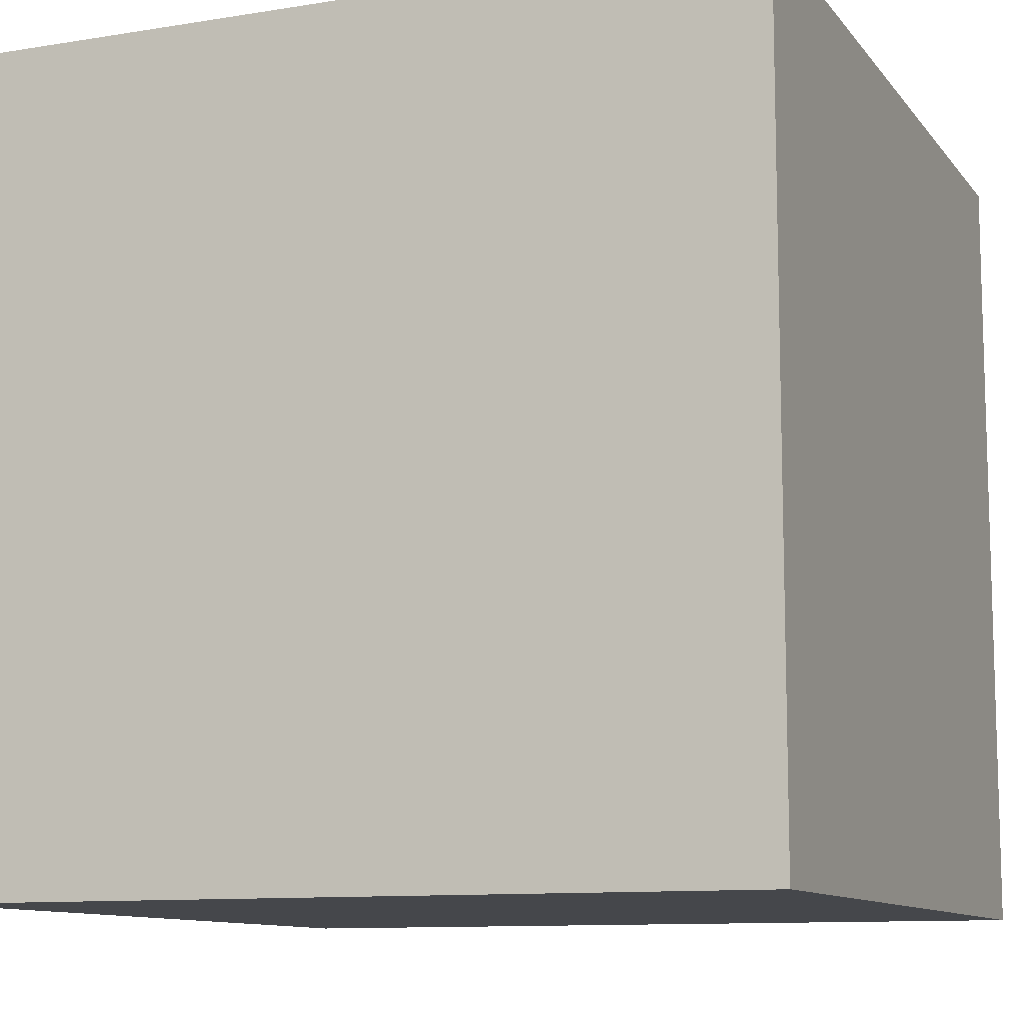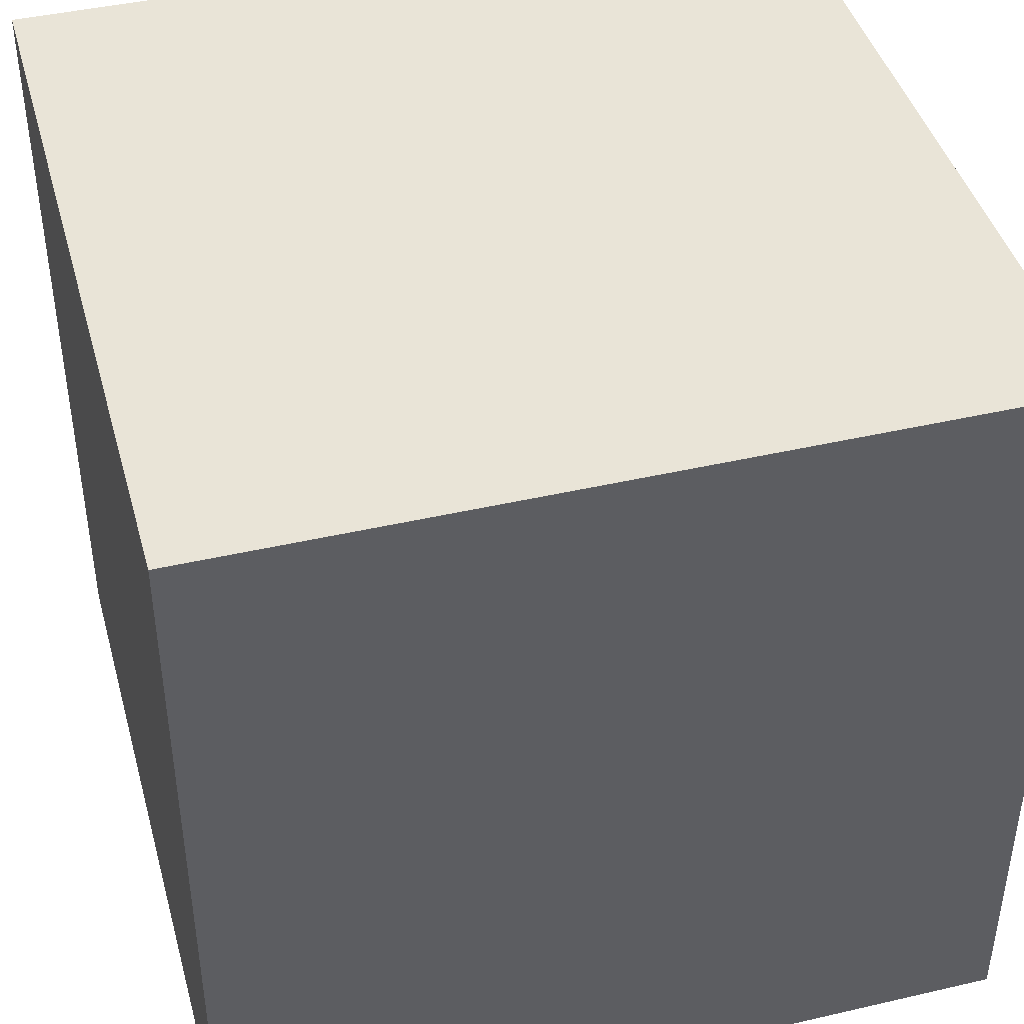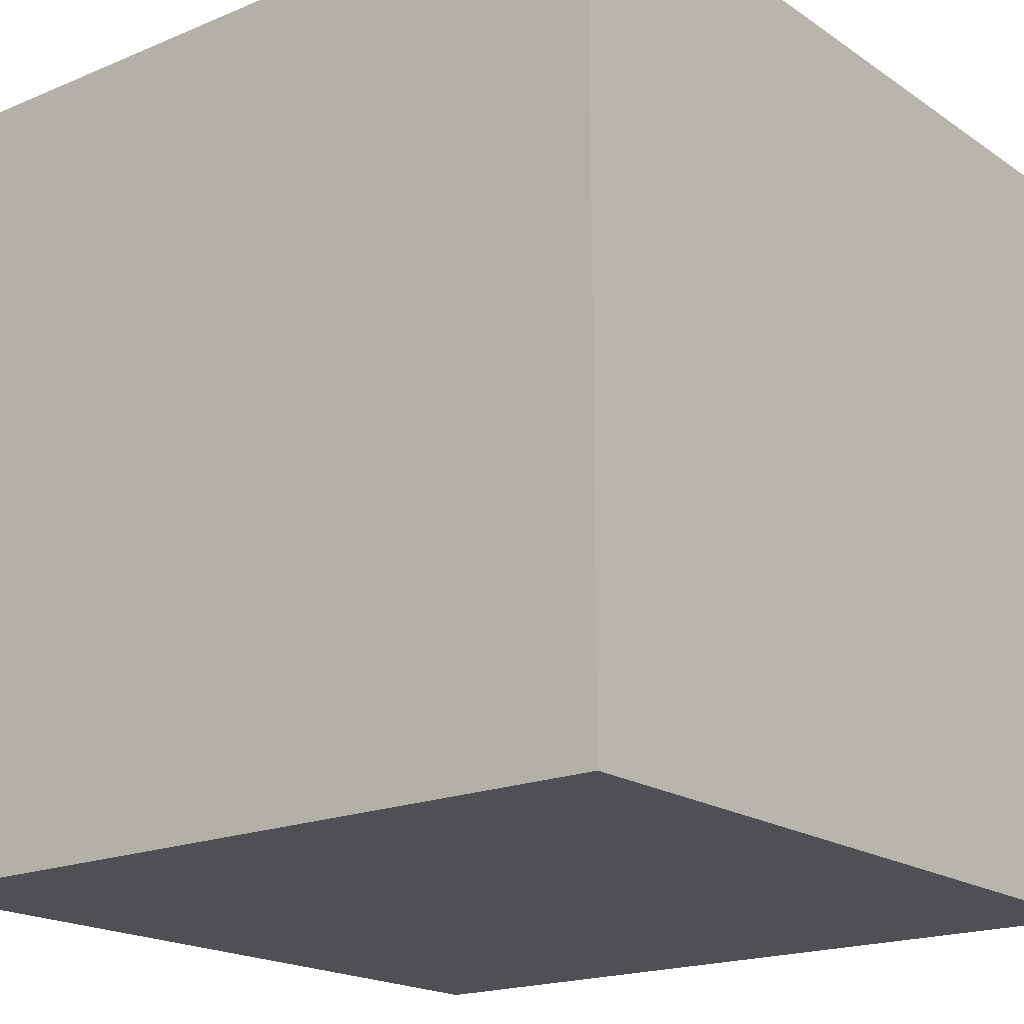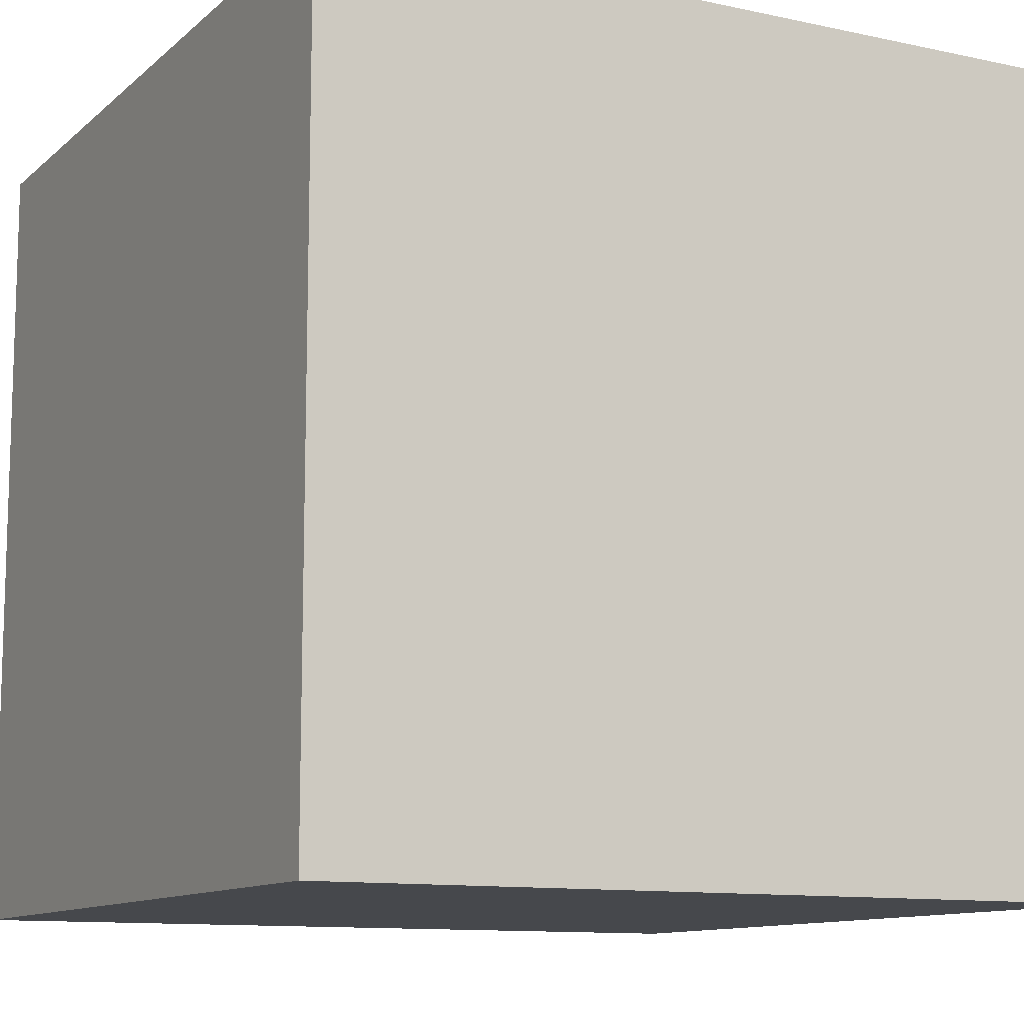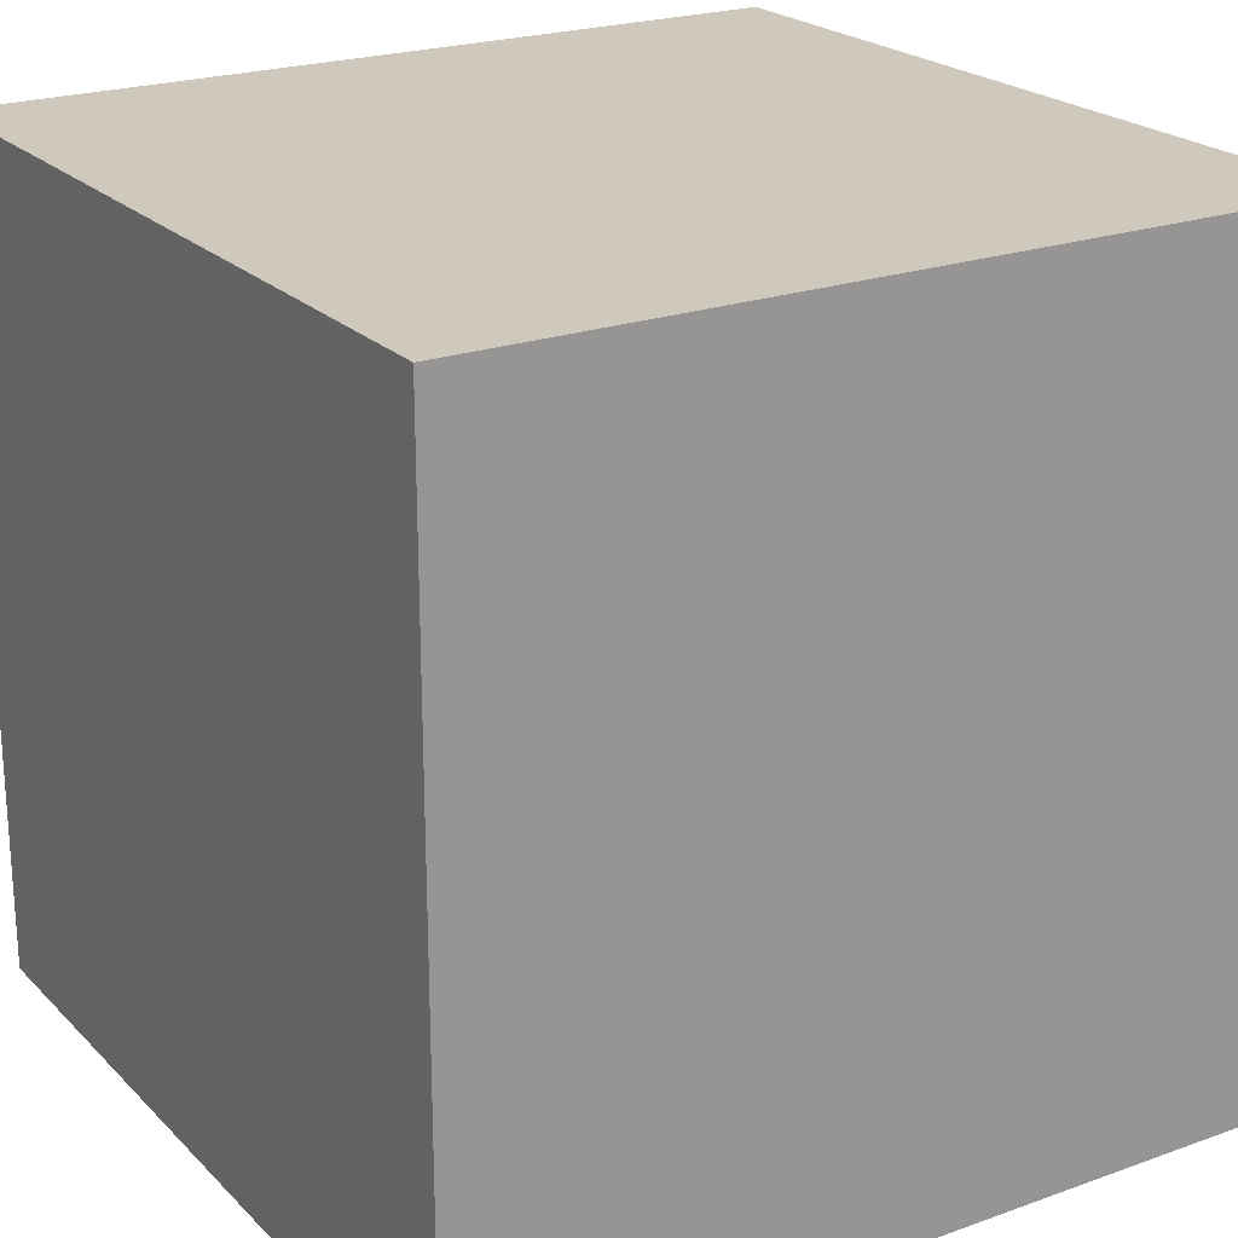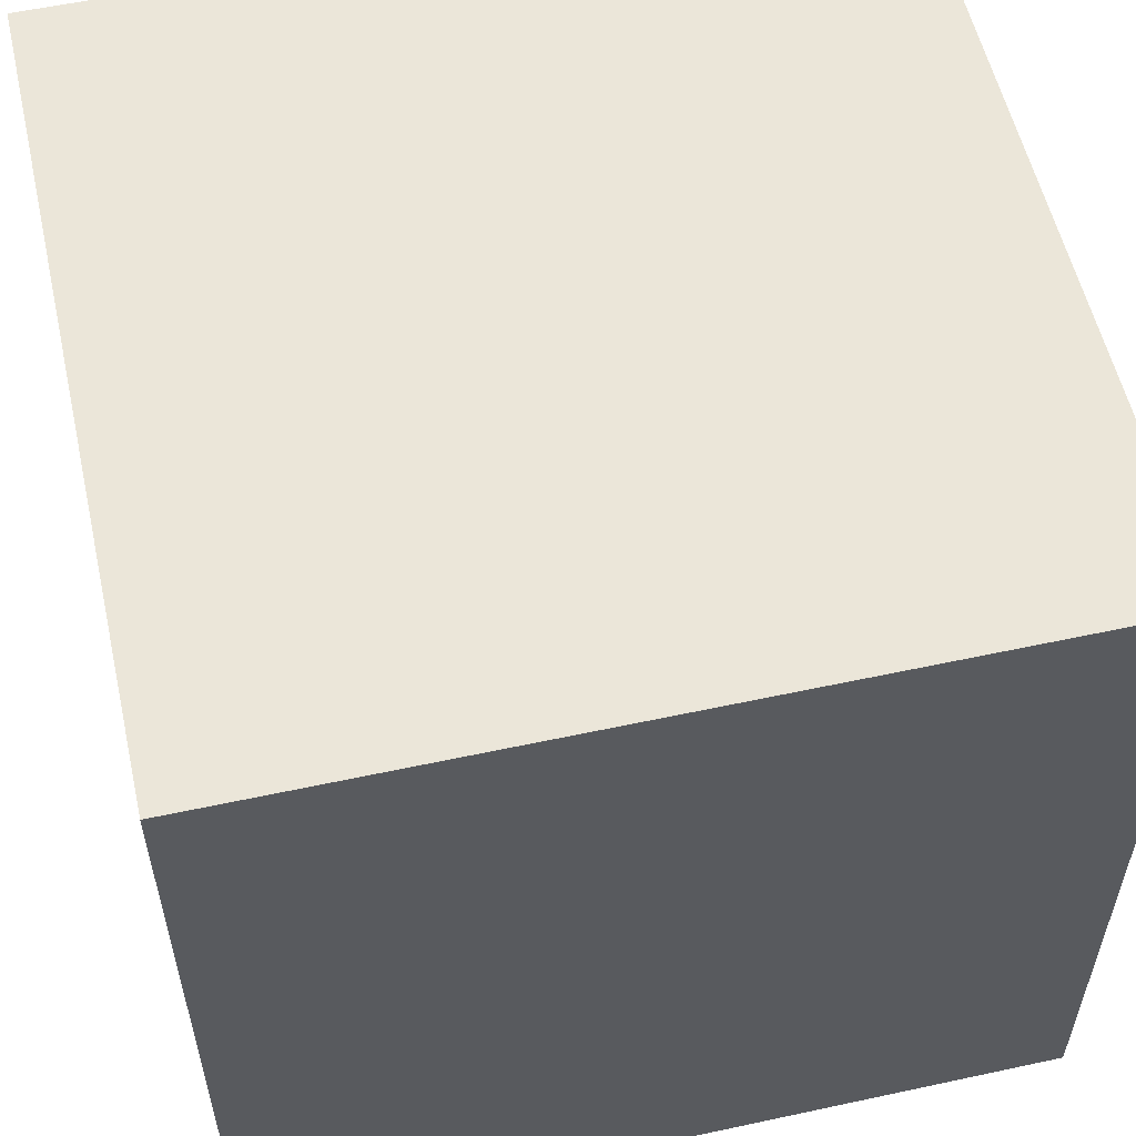
<metadata>
{"format":"obj","ext":"obj","renderer":"f3d","projection":"perspective","resolution":1024,"background":"white","views":[{"elev":-10.6,"azim":22.2,"up":"+Y"},{"elev":43.2,"azim":164.7,"up":"+Z"},{"elev":-18.9,"azim":38.4,"up":"+Y"},{"elev":-11.2,"azim":-27.9,"up":"+Y"},{"elev":22.3,"azim":-121.8,"up":"+Y"},{"elev":56.5,"azim":167.3,"up":"+Z"}]}
</metadata>
<code>
o Cube
v -1 -1 1
v -1 1 1
v -1 -1 -1
v -1 1 -1
v 1 -1 1
v 1 1 1
v 1 -1 -1
v 1 1 -1
f 2 3 1
f 4 7 3
f 8 5 7
f 6 1 5
f 7 1 3
f 4 6 8
f 2 4 3
f 4 8 7
f 8 6 5
f 6 2 1
f 7 5 1
f 4 2 6

</code>
